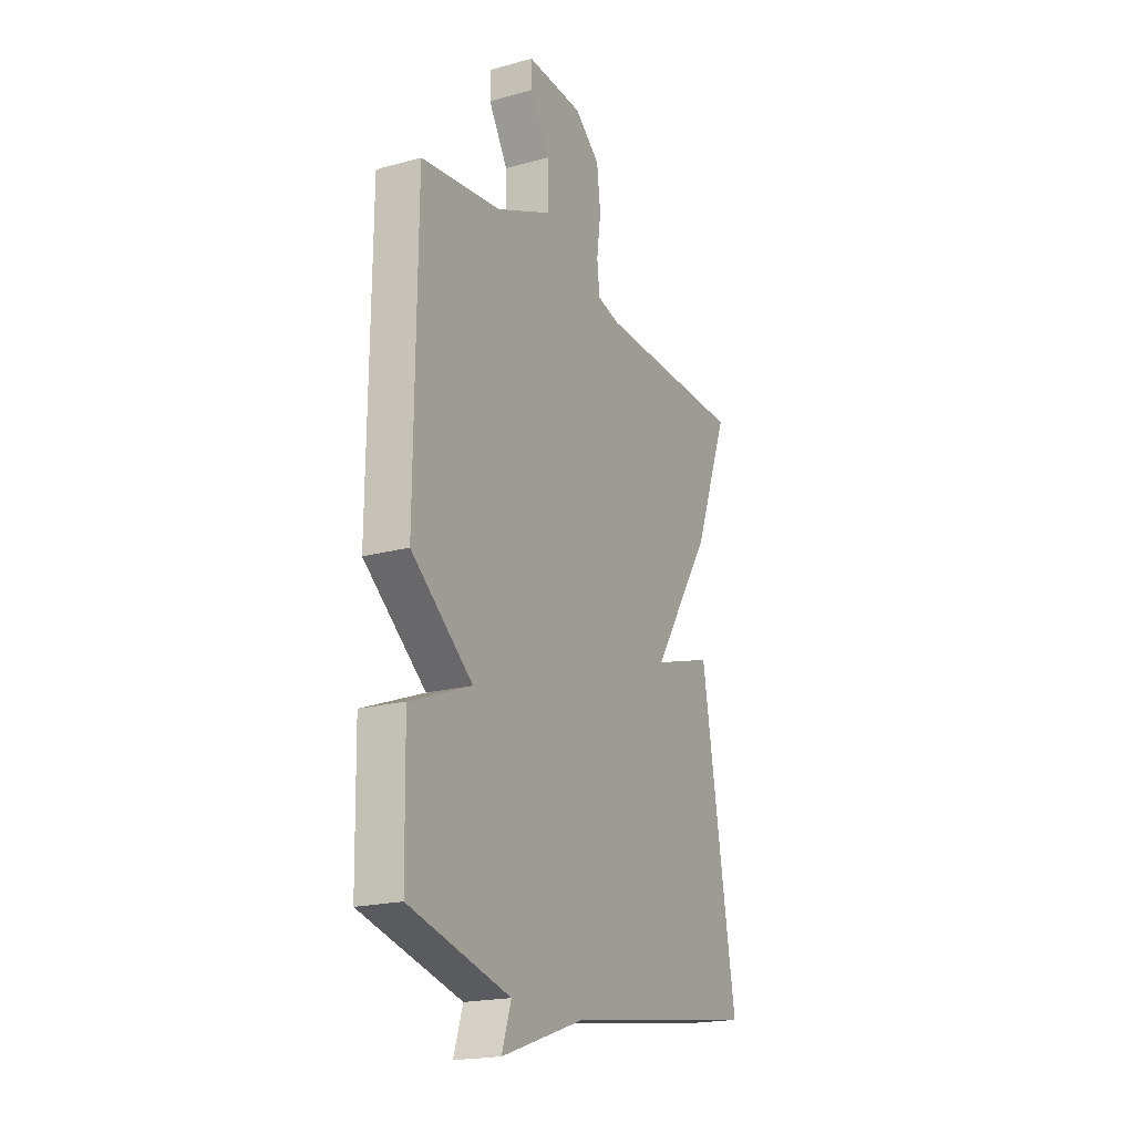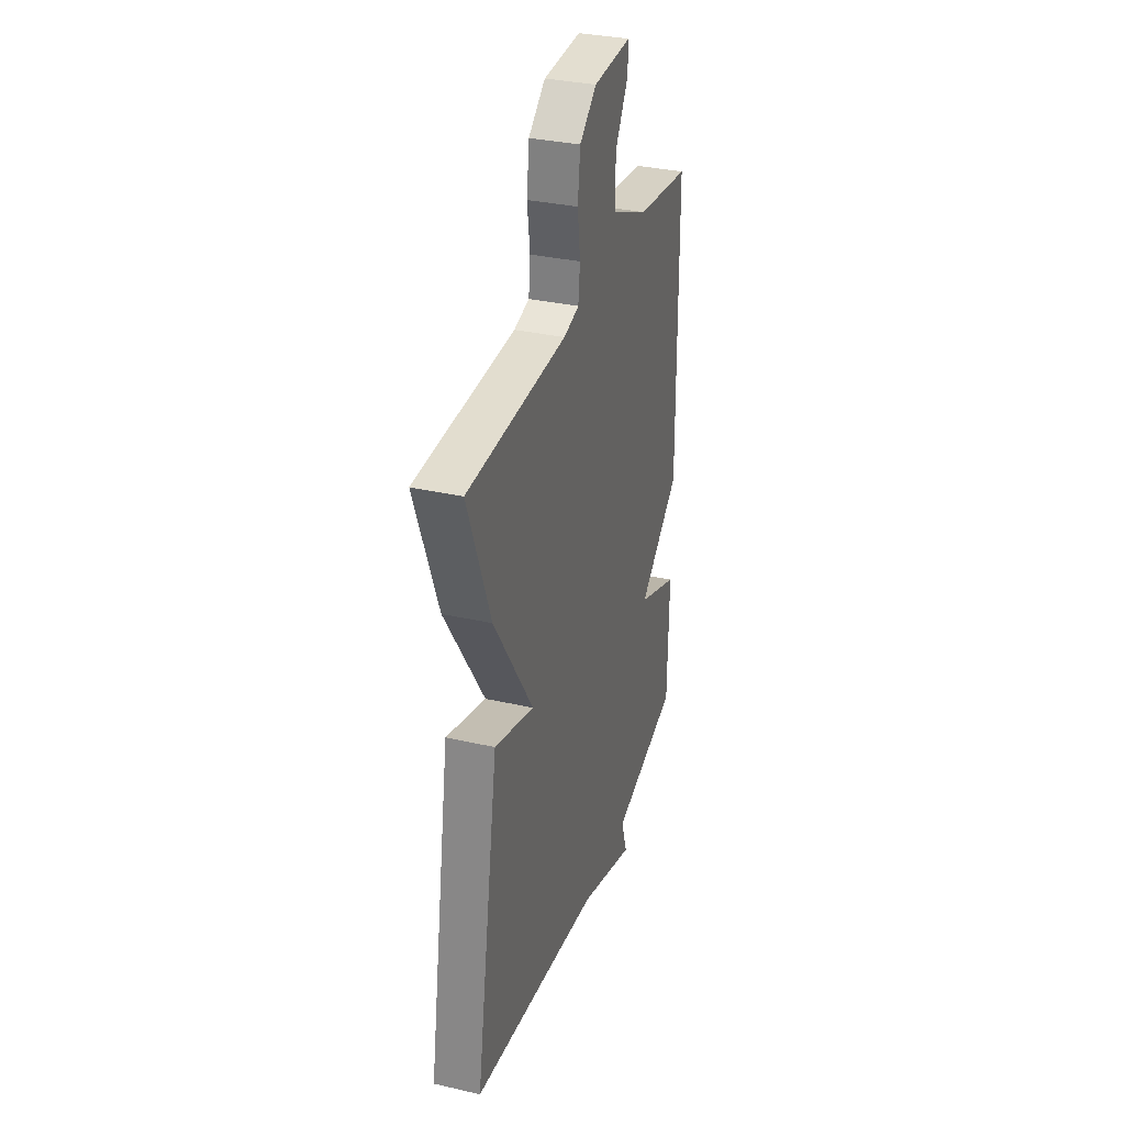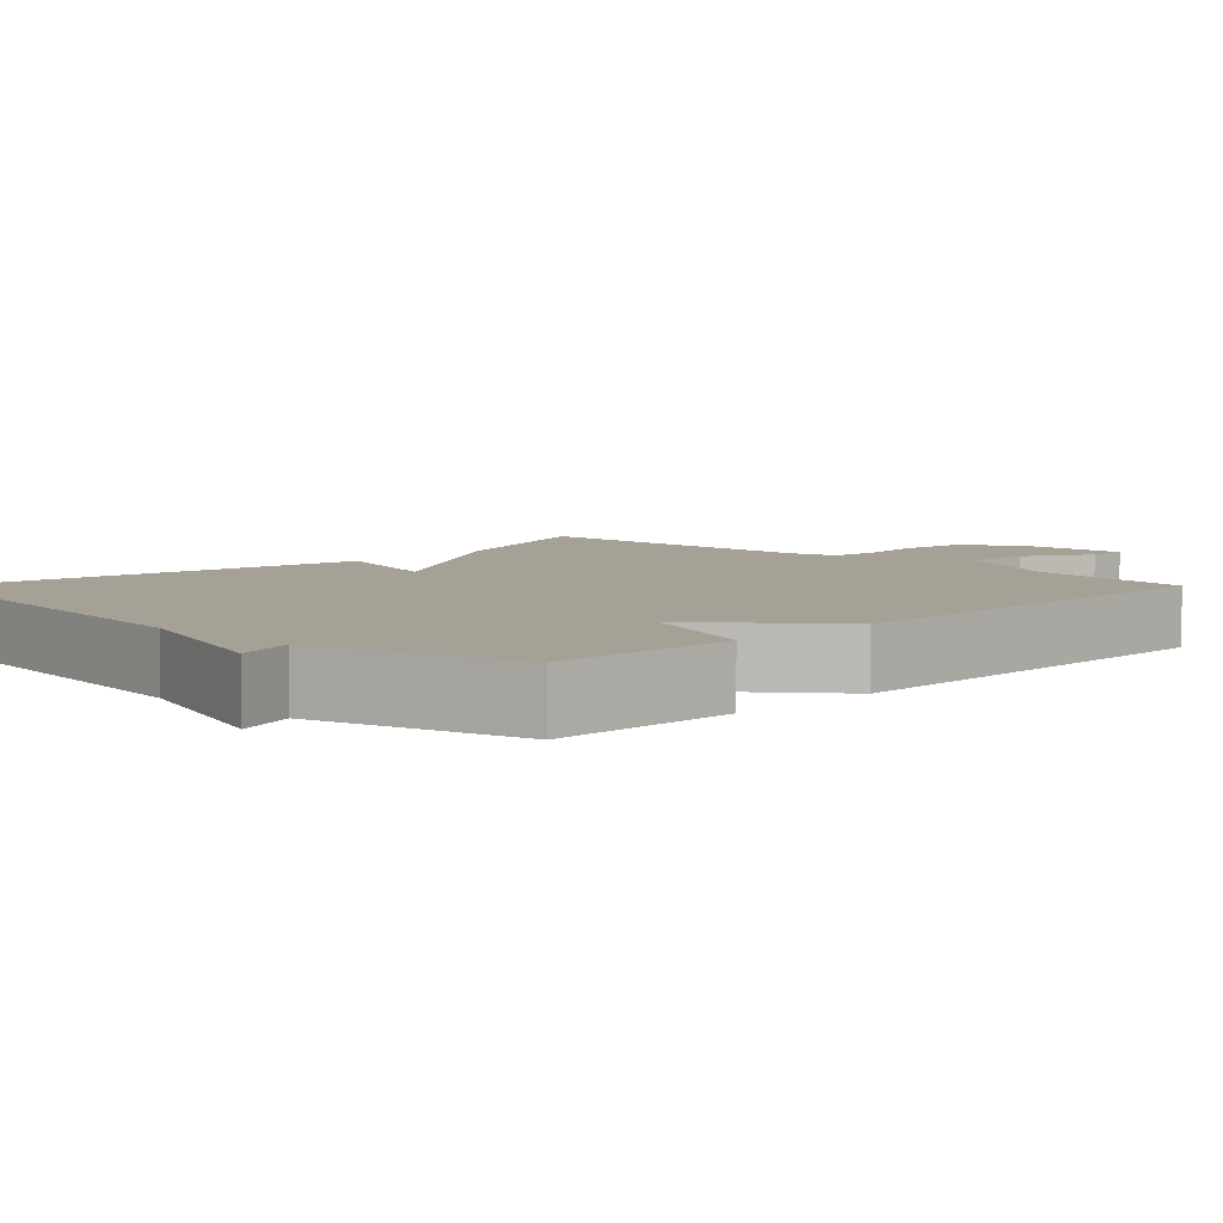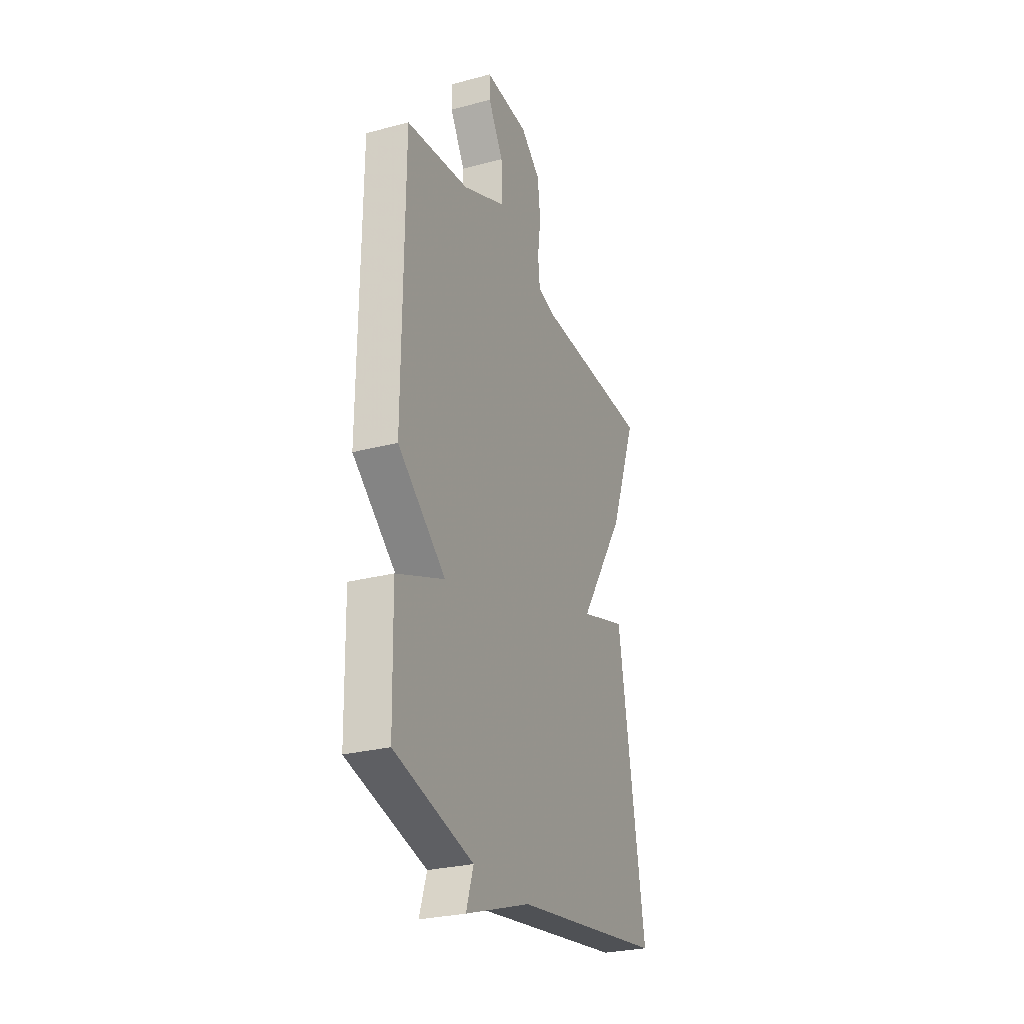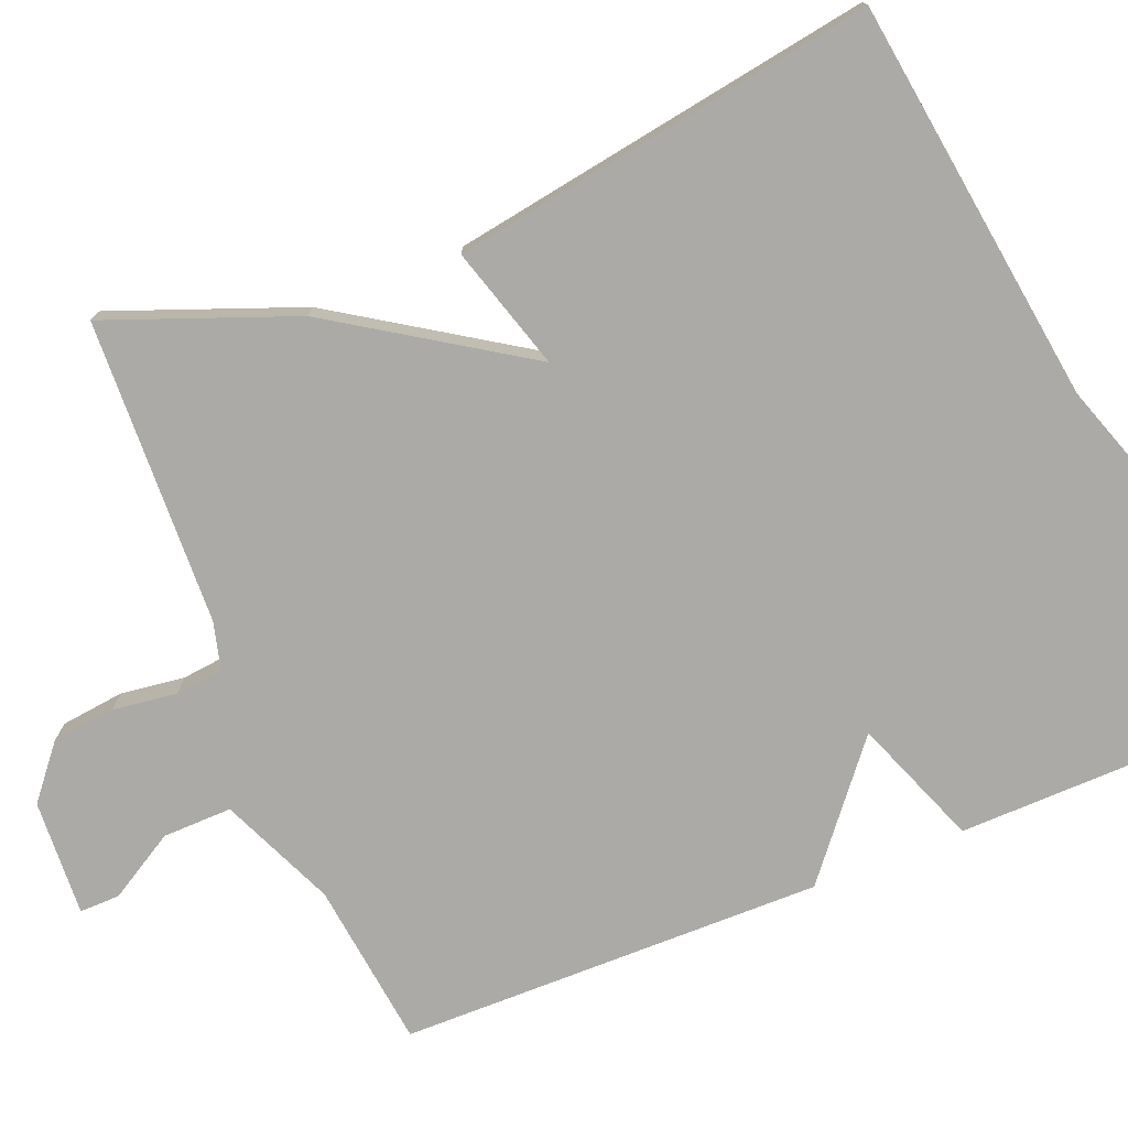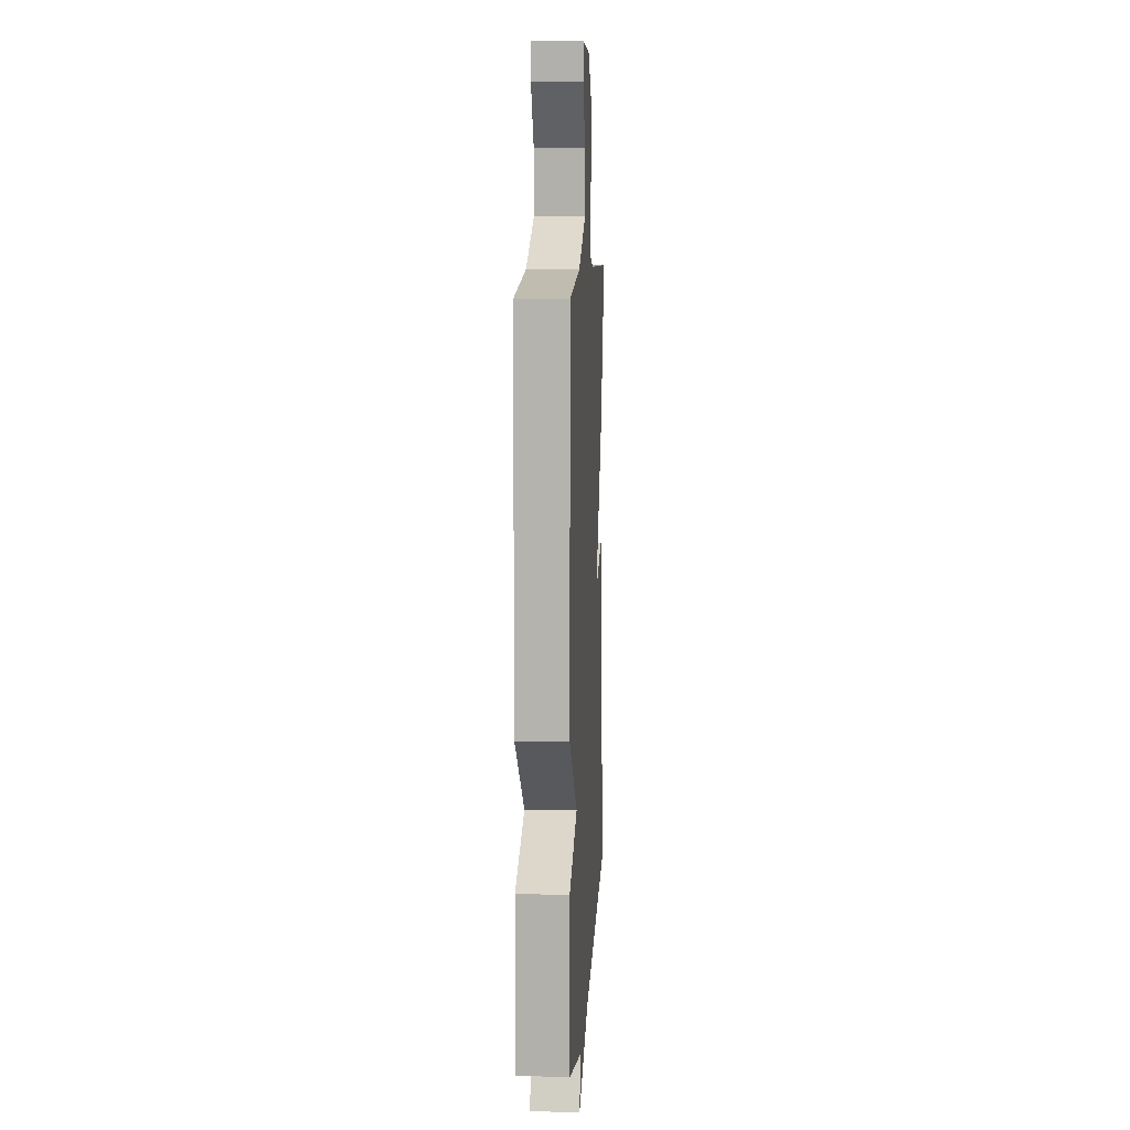
<metadata>
{"format":"obj","ext":"obj","renderer":"f3d","projection":"perspective","resolution":1024,"background":"white","views":[{"elev":-19.7,"azim":-63.1,"up":"+Z"},{"elev":33.1,"azim":107.5,"up":"+Z"},{"elev":6.0,"azim":-135.4,"up":"+Y"},{"elev":-27.4,"azim":-67.8,"up":"+Z"},{"elev":-75.8,"azim":111.9,"up":"+Y"},{"elev":9.6,"azim":-86.7,"up":"+Z"}]}
</metadata>
<code>
v 0.5 0.07 0.5
v 0.407 0.07 0.255
v 0.246 0.07 0.006
v 0.407 0.07 0.055
v 0.5 0.07 -0.5
v -0.028 0.07 -0.574
v -0.253 0.07 -0.651
v -0.228 0.07 -0.574
v -0.5 0.07 -0.5
v -0.505 0.07 -0.254
v -0.339 0.07 -0.189
v -0.505 0.07 -0.054
v -0.5 0.07 0.5
v -0.283 0.07 0.527
v -0.133 0.07 0.593
v -0.135 0.07 0.684
v -0.187 0.07 0.771
v -0.188 0.07 0.824
v -0.036 0.07 0.816
v 0.032 0.07 0.76
v 0.042 0.07 0.677
v 0.031 0.07 0.593
v 0.038 0.07 0.53
v 0.1 0.07 0.514
v 0.5 0 0.5
v 0.407 0 0.255
v 0.246 0 0.006
v 0.407 0 0.055
v 0.5 0 -0.5
v -0.028 0 -0.574
v -0.253 0 -0.651
v -0.228 0 -0.574
v -0.5 0 -0.5
v -0.505 0 -0.254
v -0.339 0 -0.189
v -0.505 0 -0.054
v -0.5 0 0.5
v -0.283 0 0.527
v -0.133 0 0.593
v -0.135 0 0.684
v -0.187 0 0.771
v -0.188 0 0.824
v -0.036 0 0.816
v 0.032 0 0.76
v 0.042 0 0.677
v 0.031 0 0.593
v 0.038 0 0.53
v 0.1 0 0.514
f 20 21 22
f 19 20 22
f 18 19 22
f 17 18 22
f 16 17 22
f 15 16 22 23
f 14 15 23
f 14 23 24
f 13 14 24
f 12 13 24
f 11 12 24
f 8 9 10 11
f 6 7 8
f 6 8 11
f 5 6 11
f 4 5 11
f 3 4 11
f 3 11 24
f 2 3 24
f 1 2 24
f 46 45 44
f 46 44 43
f 46 43 42
f 46 42 41
f 46 41 40
f 47 46 40 39
f 47 39 38
f 48 47 38
f 48 38 37
f 48 37 36
f 48 36 35
f 35 34 33 32
f 32 31 30
f 35 32 30
f 35 30 29
f 35 29 28
f 35 28 27
f 48 35 27
f 48 27 26
f 48 26 25
f 1 25 26 2
f 2 26 27 3
f 3 27 28 4
f 4 28 29 5
f 5 29 30 6
f 6 30 31 7
f 7 31 32 8
f 8 32 33 9
f 9 33 34 10
f 10 34 35 11
f 11 35 36 12
f 12 36 37 13
f 13 37 38 14
f 14 38 39 15
f 15 39 40 16
f 16 40 41 17
f 17 41 42 18
f 18 42 43 19
f 19 43 44 20
f 20 44 45 21
f 21 45 46 22
f 22 46 47 23
f 23 47 48 24
f 24 48 25 1

</code>
